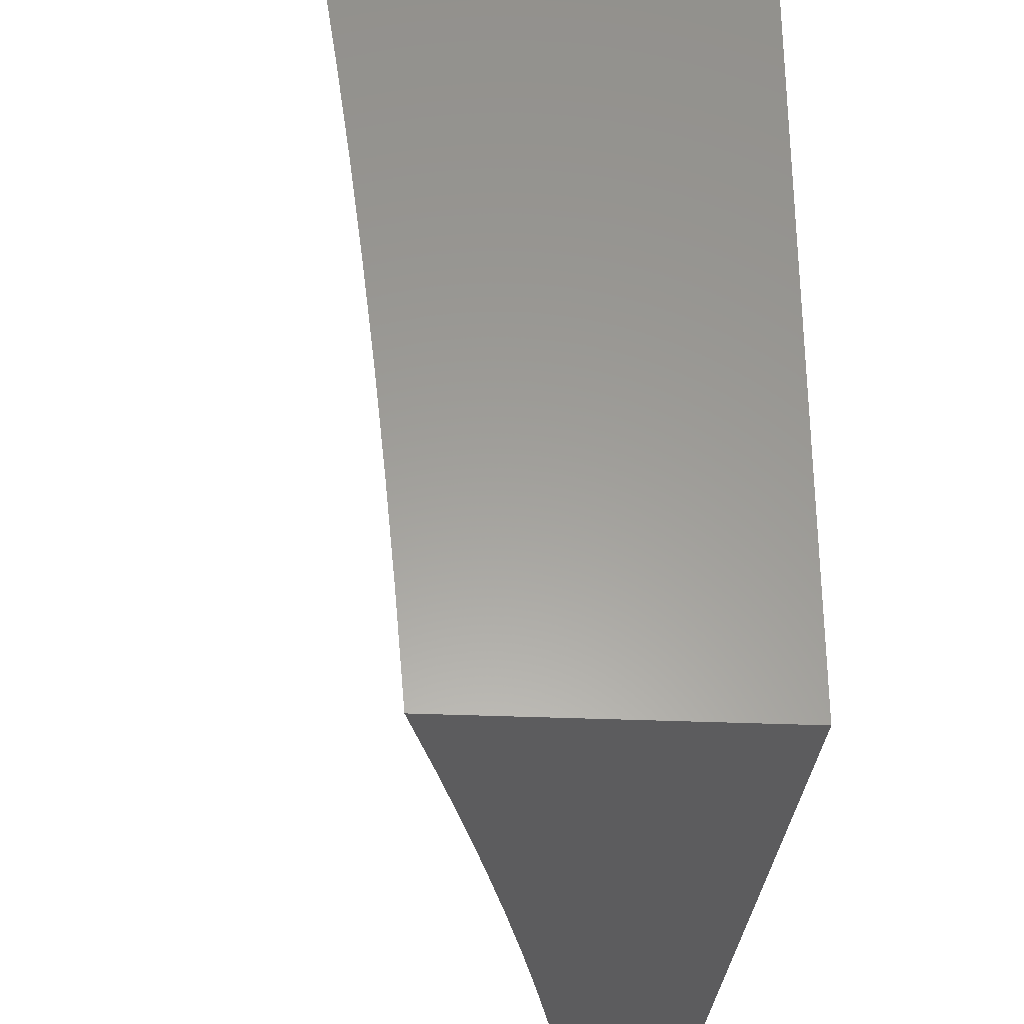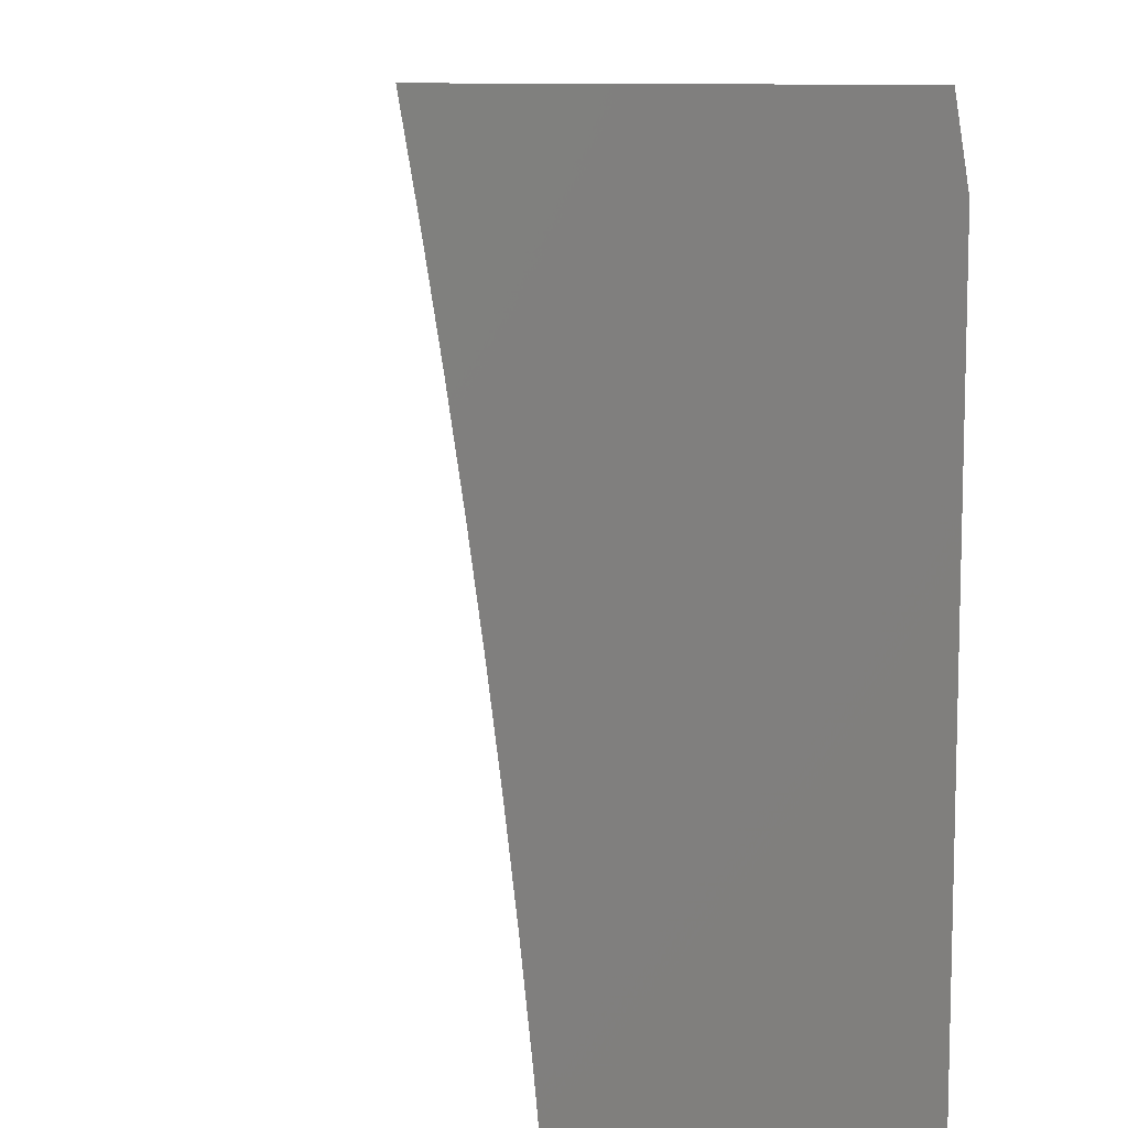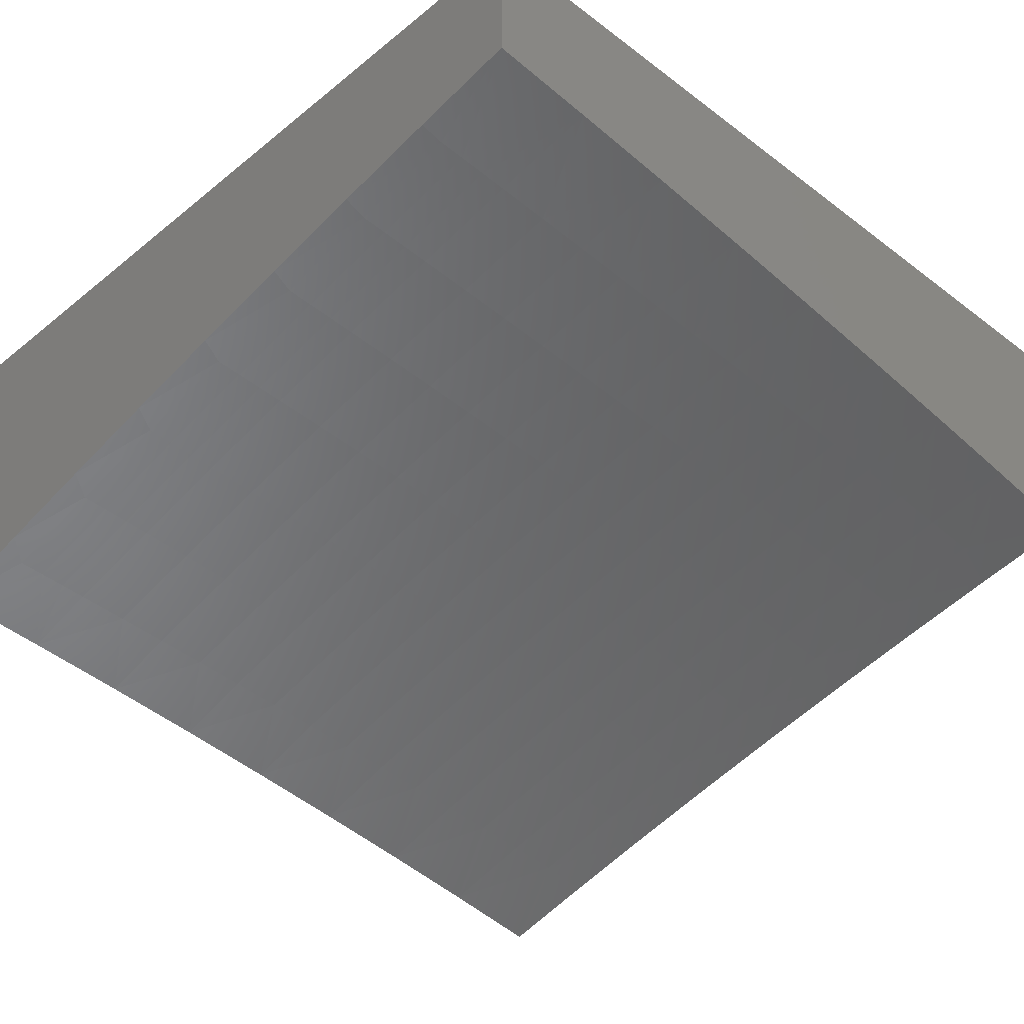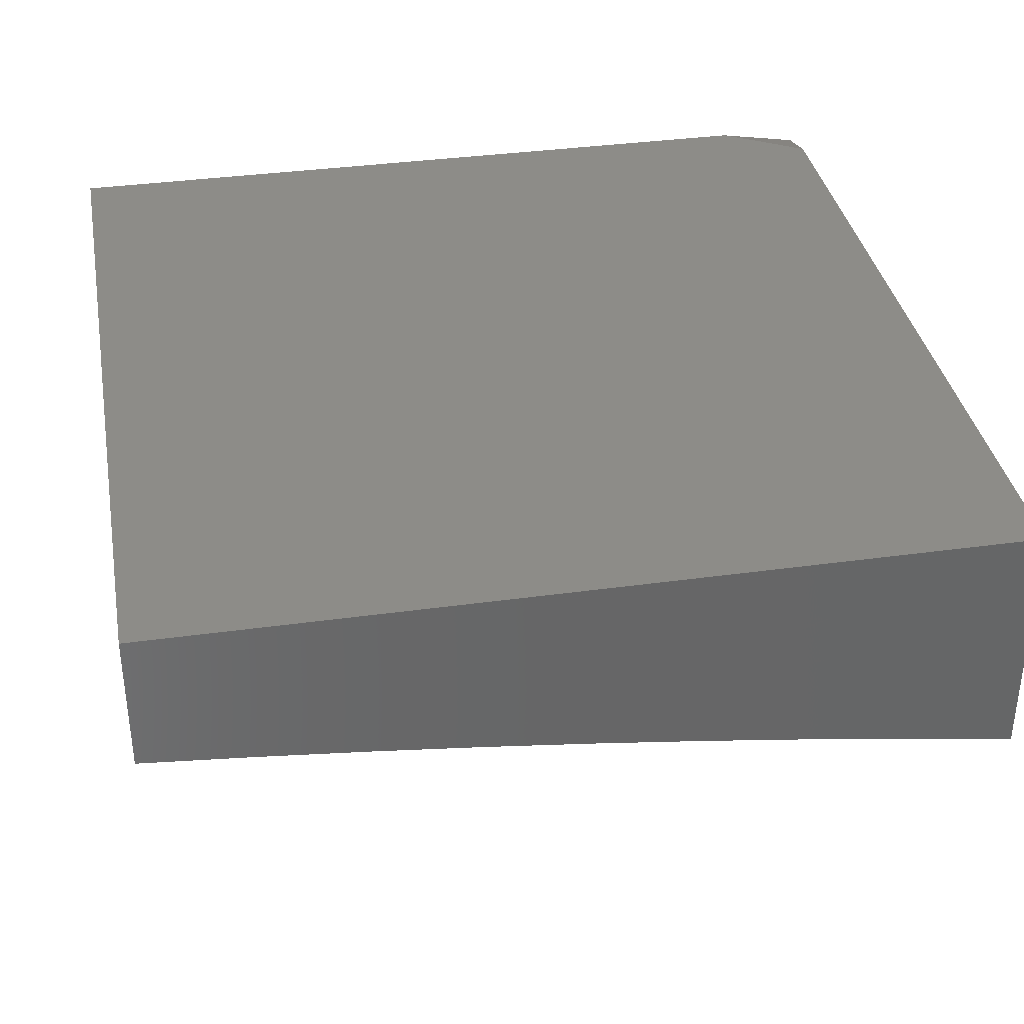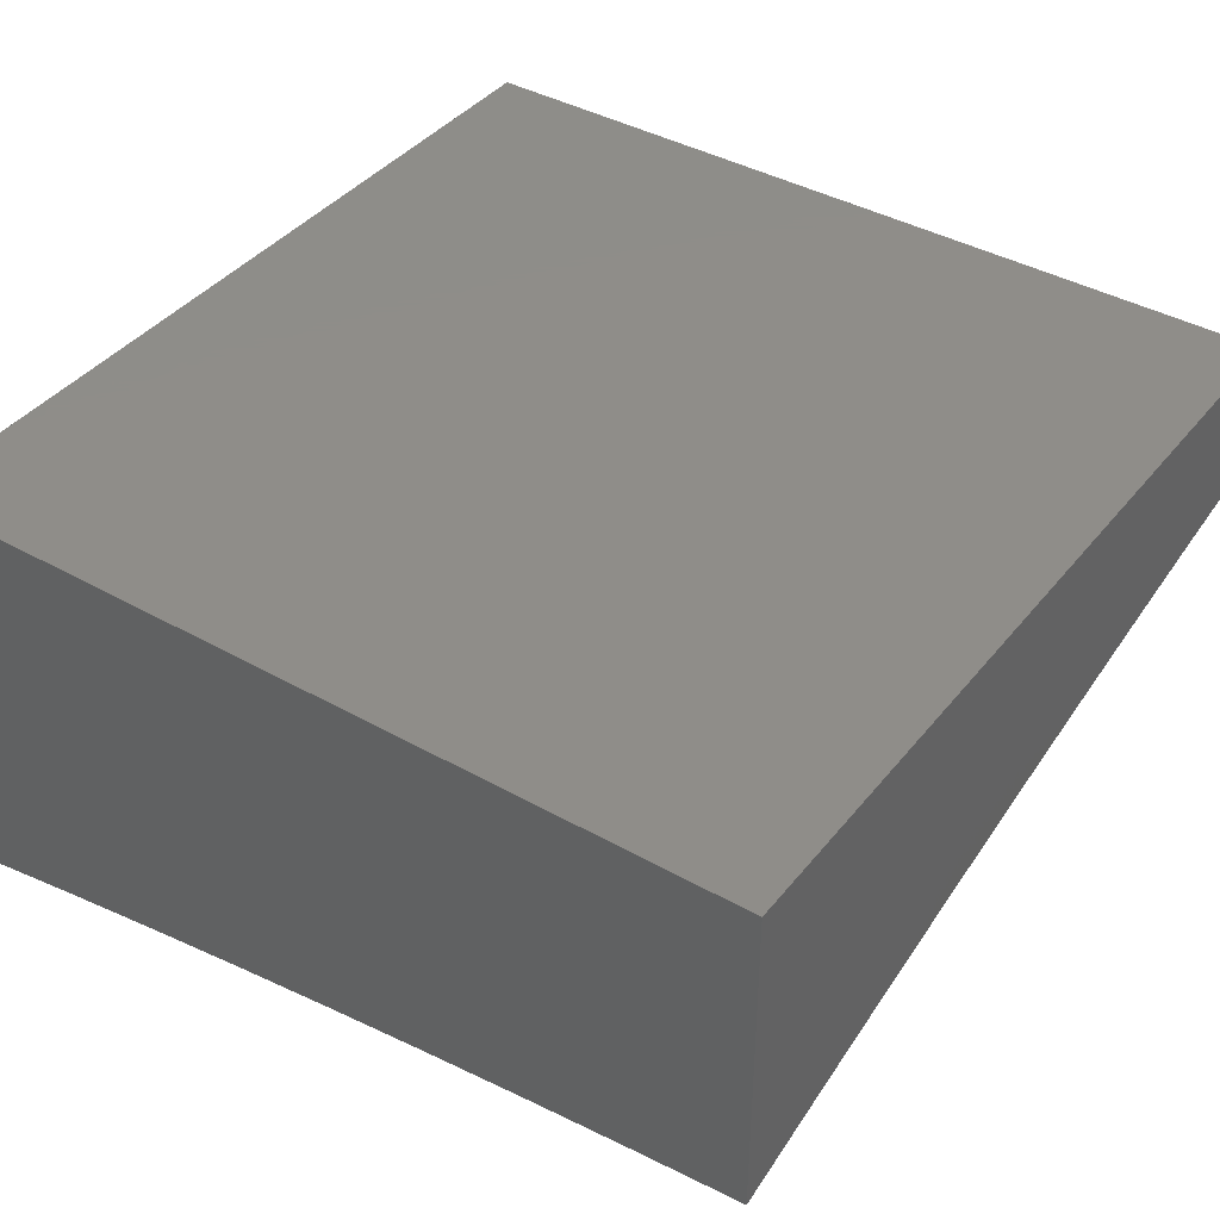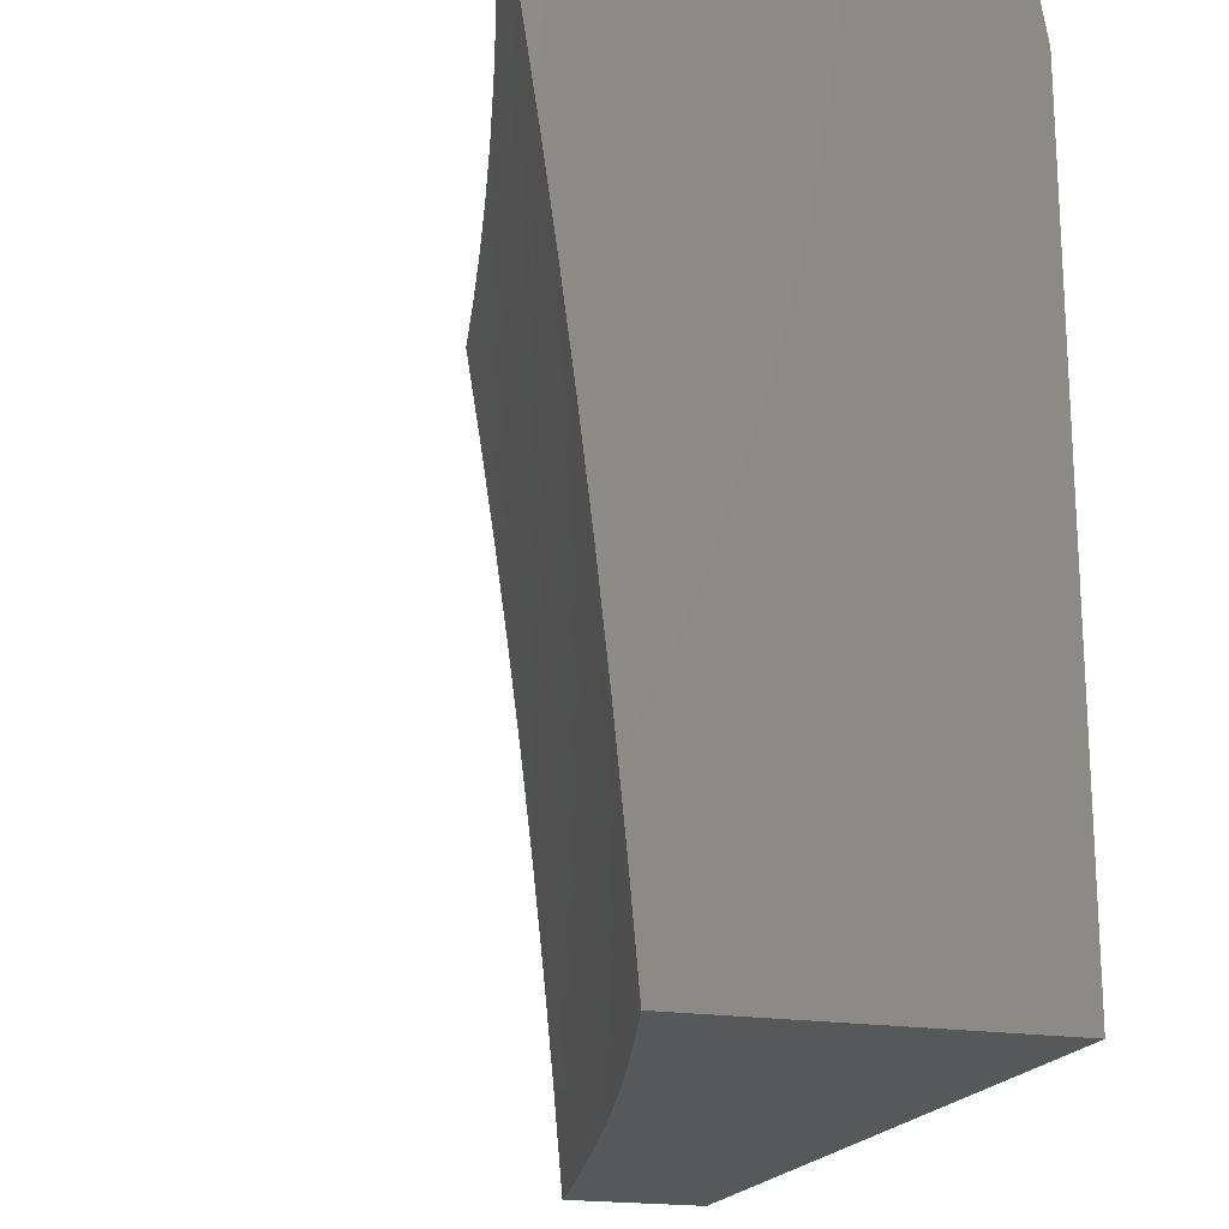
<metadata>
{"format":"stl","ext":"stl","renderer":"f3d","projection":"perspective","resolution":1024,"background":"white","views":[{"elev":-29.8,"azim":86.2,"up":"+Z"},{"elev":9.2,"azim":77.3,"up":"+Z"},{"elev":-36.9,"azim":-134.1,"up":"+Y"},{"elev":36.2,"azim":-100.3,"up":"+Y"},{"elev":40.5,"azim":124.7,"up":"+Y"},{"elev":-19.2,"azim":73.1,"up":"+Z"}]}
</metadata>
<code>
# stl→obj: 158 verts, 312 faces
v 2.126 10.81 1
v 2.128 10.81 1.031
v 2 10.83 1
v 2.128 10.81 1.062
v 2 10.82 1.126
v 2.127 10.8 1.093
v 2.127 10.8 1.124
v 2.256 10.78 1.124
v 2.254 10.77 1.186
v 2.383 10.74 1.186
v 2.382 10.74 1.248
v 2.511 10.71 1.248
v 2.51 10.7 1.31
v 2.639 10.67 1.31
v 2.637 10.67 1.373
v 2.766 10.63 1.373
v 2.764 10.63 1.435
v 2.893 10.59 1.435
v 2.891 10.59 1.498
v 3 10.56 1.501
v 2.889 10.58 1.56
v 3 10.54 1.626
v 2.887 10.57 1.623
v 2.885 10.56 1.686
v 2.758 10.6 1.623
v 2.756 10.6 1.686
v 2.63 10.64 1.623
v 2.627 10.63 1.686
v 2.501 10.67 1.623
v 2.499 10.66 1.686
v 2.372 10.69 1.623
v 2.371 10.69 1.686
v 2.244 10.72 1.623
v 2.242 10.71 1.686
v 2.116 10.74 1.623
v 2.114 10.74 1.686
v 2 10.77 1.626
v 2 10.75 1.751
v 2.113 10.73 1.748
v 2.111 10.72 1.811
v 2.239 10.69 1.811
v 2.237 10.68 1.874
v 2.365 10.66 1.874
v 2.363 10.65 1.937
v 2.49 10.62 1.937
v 2.377 10.63 2
v 2.503 10.61 2
v 2.618 10.59 1.937
v 2.627 10.58 2
v 2.747 10.56 1.937
v 2.752 10.55 2
v 2.875 10.53 1.937
v 2.876 10.52 2
v 3 10.48 2
v 3 10.5 1.876
v 2.877 10.54 1.874
v 2.88 10.55 1.811
v 2.751 10.58 1.811
v 2.754 10.59 1.748
v 2.625 10.62 1.748
v 2.252 10.79 1
v 2.257 10.78 1.031
v 2.257 10.78 1.062
v 2.386 10.75 1.062
v 2.385 10.75 1.093
v 2.514 10.72 1.093
v 2.514 10.72 1.124
v 2.643 10.69 1.124
v 2.642 10.68 1.186
v 2.771 10.65 1.186
v 2.769 10.65 1.248
v 2.898 10.61 1.248
v 2.897 10.61 1.31
v 3 10.59 1.251
v 3 10.57 1.376
v 2.377 10.76 1
v 2.386 10.76 1.031
v 2.515 10.73 1.062
v 2.644 10.69 1.093
v 2.772 10.66 1.124
v 2.9 10.62 1.186
v 2.502 10.73 1
v 2.516 10.73 1.031
v 2.644 10.7 1.062
v 2.773 10.66 1.093
v 2.902 10.63 1.124
v 3 10.6 1.126
v 2.627 10.71 1
v 2.645 10.7 1.031
v 2.774 10.66 1.062
v 2.902 10.63 1.093
v 2.752 10.68 1
v 2.774 10.67 1.031
v 2.903 10.63 1.062
v 2.876 10.64 1
v 2.904 10.63 1.031
v 3 10.61 1
v 2.895 10.6 1.373
v 2.768 10.64 1.31
v 2.64 10.68 1.248
v 2.512 10.71 1.186
v 2.385 10.75 1.124
v 2.256 10.78 1.093
v 3 10.52 1.751
v 2.882 10.56 1.748
v 2.252 10.66 2
v 2.235 10.67 1.937
v 2.109 10.71 1.874
v 2 10.73 1.876
v 2.126 10.69 2
v 2.107 10.7 1.937
v 2 10.71 2
v 2.117 10.75 1.56
v 2 10.78 1.501
v 2.119 10.76 1.498
v 2.12 10.77 1.435
v 2.247 10.74 1.498
v 2.249 10.74 1.435
v 2.376 10.71 1.498
v 2.378 10.72 1.435
v 2.505 10.68 1.498
v 2.506 10.69 1.435
v 2.633 10.65 1.498
v 2.635 10.66 1.435
v 2.762 10.62 1.498
v 2 10.8 1.376
v 2.122 10.78 1.373
v 2.25 10.75 1.373
v 2.379 10.72 1.373
v 2.508 10.7 1.373
v 2.123 10.78 1.31
v 2 10.81 1.251
v 2.124 10.79 1.248
v 2.126 10.79 1.186
v 2.253 10.76 1.248
v 2.252 10.76 1.31
v 2.381 10.73 1.31
v 2.246 10.73 1.56
v 2.374 10.7 1.56
v 2.503 10.67 1.56
v 2.632 10.64 1.56
v 2.76 10.61 1.56
v 2.241 10.7 1.748
v 2.369 10.68 1.748
v 2.497 10.65 1.748
v 2.367 10.67 1.811
v 2.493 10.63 1.874
v 2.495 10.64 1.811
v 2.623 10.61 1.811
v 2.621 10.6 1.874
v 2.749 10.57 1.874
v 2.938 11 2
v 3 10.98 2
v 2.97 11 1.95
v 3 11 1.9
v 3 11 1
v 2 11 1
v 2 11 2
f 1 2 3
f 3 2 4
f 3 4 5
f 5 4 6
f 5 6 7
f 7 6 8
f 7 8 9
f 9 8 10
f 9 10 11
f 11 10 12
f 11 12 13
f 13 12 14
f 13 14 15
f 15 14 16
f 15 16 17
f 17 16 18
f 17 18 19
f 19 18 20
f 19 20 21
f 21 20 22
f 21 22 23
f 23 22 24
f 23 24 25
f 25 24 26
f 25 26 27
f 27 26 28
f 27 28 29
f 29 28 30
f 29 30 31
f 31 30 32
f 31 32 33
f 33 32 34
f 33 34 35
f 35 34 36
f 35 36 37
f 37 36 38
f 38 36 39
f 38 39 40
f 40 39 41
f 40 41 42
f 42 41 43
f 42 43 44
f 44 43 45
f 44 45 46
f 46 45 47
f 47 45 48
f 47 48 49
f 49 48 50
f 49 50 51
f 51 50 52
f 51 52 53
f 53 52 54
f 54 52 55
f 55 52 56
f 55 56 57
f 57 56 58
f 57 58 59
f 59 58 60
f 59 60 28
f 28 60 30
f 1 61 2
f 2 61 62
f 2 62 63
f 63 62 64
f 63 64 65
f 65 64 66
f 65 66 67
f 67 66 68
f 67 68 69
f 69 68 70
f 69 70 71
f 71 70 72
f 71 72 73
f 73 72 74
f 73 74 75
f 61 76 62
f 62 76 77
f 62 77 64
f 64 77 78
f 64 78 66
f 66 78 79
f 66 79 68
f 68 79 80
f 68 80 70
f 70 80 81
f 70 81 72
f 72 81 74
f 76 82 77
f 77 82 83
f 77 83 78
f 78 83 84
f 78 84 79
f 79 84 85
f 79 85 80
f 80 85 86
f 80 86 81
f 81 86 87
f 81 87 74
f 82 88 83
f 83 88 89
f 83 89 84
f 84 89 90
f 84 90 85
f 85 90 91
f 85 91 86
f 86 91 87
f 88 92 89
f 89 92 93
f 89 93 90
f 90 93 94
f 90 94 91
f 91 94 87
f 92 95 93
f 93 95 96
f 93 96 94
f 94 96 97
f 94 97 87
f 95 97 96
f 20 18 75
f 75 18 98
f 75 98 73
f 73 98 99
f 73 99 71
f 71 99 100
f 71 100 69
f 69 100 101
f 69 101 67
f 67 101 102
f 67 102 65
f 65 102 103
f 65 103 63
f 63 103 4
f 63 4 2
f 22 104 24
f 24 104 105
f 24 105 26
f 26 105 59
f 26 59 28
f 105 104 57
f 57 104 55
f 46 106 44
f 44 106 107
f 44 107 42
f 42 107 108
f 42 108 40
f 40 108 109
f 40 109 38
f 106 110 107
f 107 110 111
f 107 111 108
f 108 111 109
f 110 112 111
f 111 112 109
f 35 37 113
f 113 37 114
f 113 114 115
f 115 114 116
f 115 116 117
f 117 116 118
f 117 118 119
f 119 118 120
f 119 120 121
f 121 120 122
f 121 122 123
f 123 122 124
f 123 124 125
f 125 124 17
f 125 17 19
f 114 126 116
f 116 126 127
f 116 127 118
f 118 127 128
f 118 128 120
f 120 128 129
f 120 129 122
f 122 129 130
f 122 130 124
f 124 130 15
f 124 15 17
f 127 126 131
f 131 126 132
f 131 132 133
f 133 132 134
f 133 134 135
f 135 134 9
f 135 9 11
f 132 5 134
f 134 5 7
f 134 7 9
f 8 6 103
f 103 6 4
f 128 127 131
f 131 133 136
f 136 133 135
f 136 135 137
f 137 135 11
f 137 11 13
f 33 35 113
f 113 115 138
f 138 115 117
f 138 117 139
f 139 117 119
f 139 119 140
f 140 119 121
f 140 121 141
f 141 121 123
f 141 123 142
f 142 123 125
f 142 125 21
f 21 125 19
f 39 36 143
f 143 36 34
f 143 34 144
f 144 34 32
f 144 32 145
f 145 32 30
f 145 30 60
f 10 8 102
f 102 8 103
f 129 128 136
f 136 128 131
f 129 136 137
f 31 33 138
f 138 33 113
f 31 138 139
f 39 143 41
f 41 143 146
f 41 146 43
f 43 146 147
f 43 147 45
f 45 147 48
f 146 143 144
f 12 10 101
f 101 10 102
f 130 129 137
f 130 137 13
f 29 31 139
f 29 139 140
f 146 144 148
f 148 144 145
f 148 145 149
f 149 145 60
f 149 60 58
f 14 12 100
f 100 12 101
f 15 130 13
f 27 29 140
f 27 140 141
f 146 148 147
f 147 148 150
f 147 150 48
f 48 150 50
f 150 148 149
f 16 14 99
f 99 14 100
f 25 27 141
f 25 141 142
f 150 149 151
f 151 149 58
f 151 58 56
f 18 16 98
f 98 16 99
f 23 25 142
f 23 142 21
f 57 59 105
f 52 50 151
f 151 50 150
f 52 151 56
f 152 153 154
f 154 153 155
f 97 95 156
f 156 95 92
f 156 92 88
f 88 82 156
f 156 82 76
f 156 76 61
f 156 61 157
f 157 61 1
f 157 1 3
f 54 55 153
f 153 55 104
f 153 104 22
f 153 22 155
f 155 22 20
f 155 20 75
f 155 75 156
f 156 75 74
f 156 74 87
f 87 97 156
f 112 110 158
f 158 110 106
f 158 106 152
f 152 106 46
f 152 46 47
f 47 49 152
f 152 49 153
f 153 49 51
f 153 51 53
f 53 54 153
f 3 5 157
f 157 5 132
f 157 132 158
f 158 132 126
f 158 126 114
f 114 37 158
f 158 37 38
f 158 38 109
f 109 112 158
f 152 154 158
f 158 154 155
f 158 155 157
f 157 155 156

</code>
